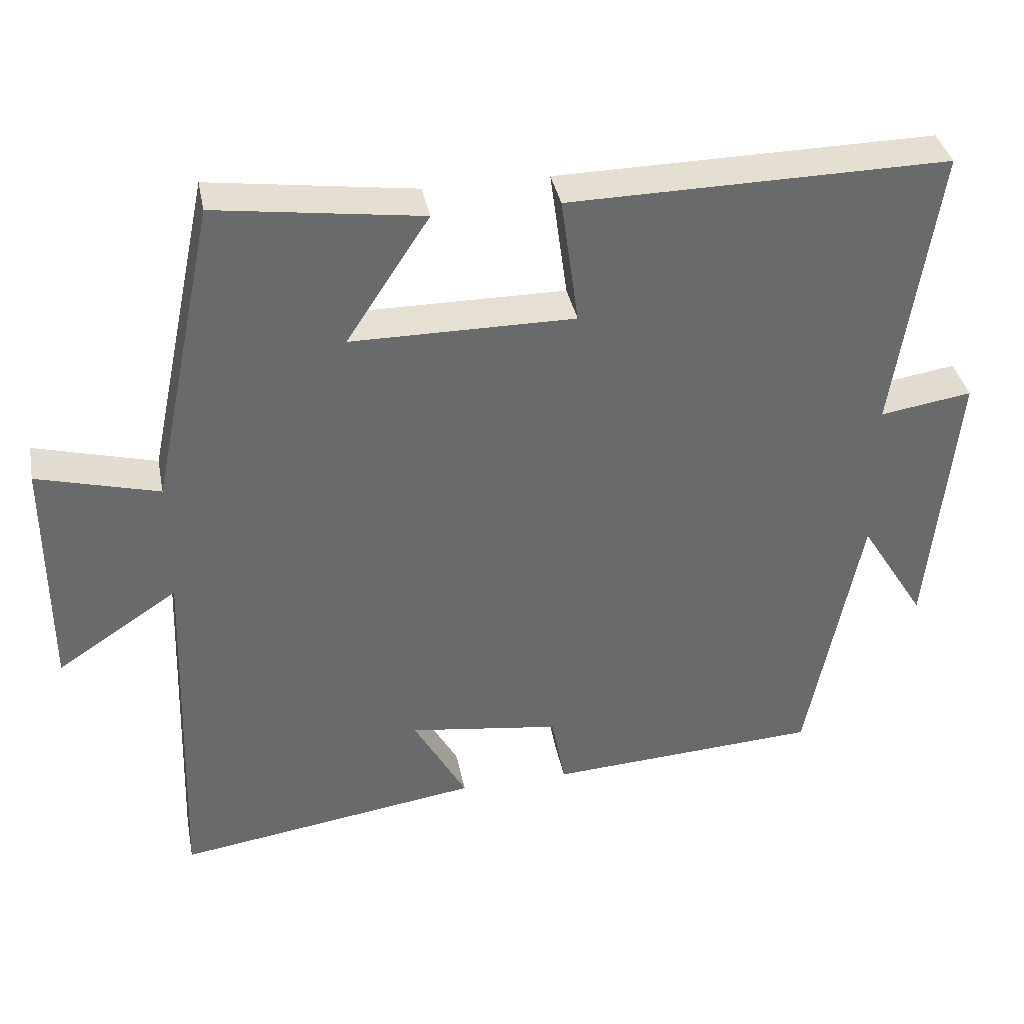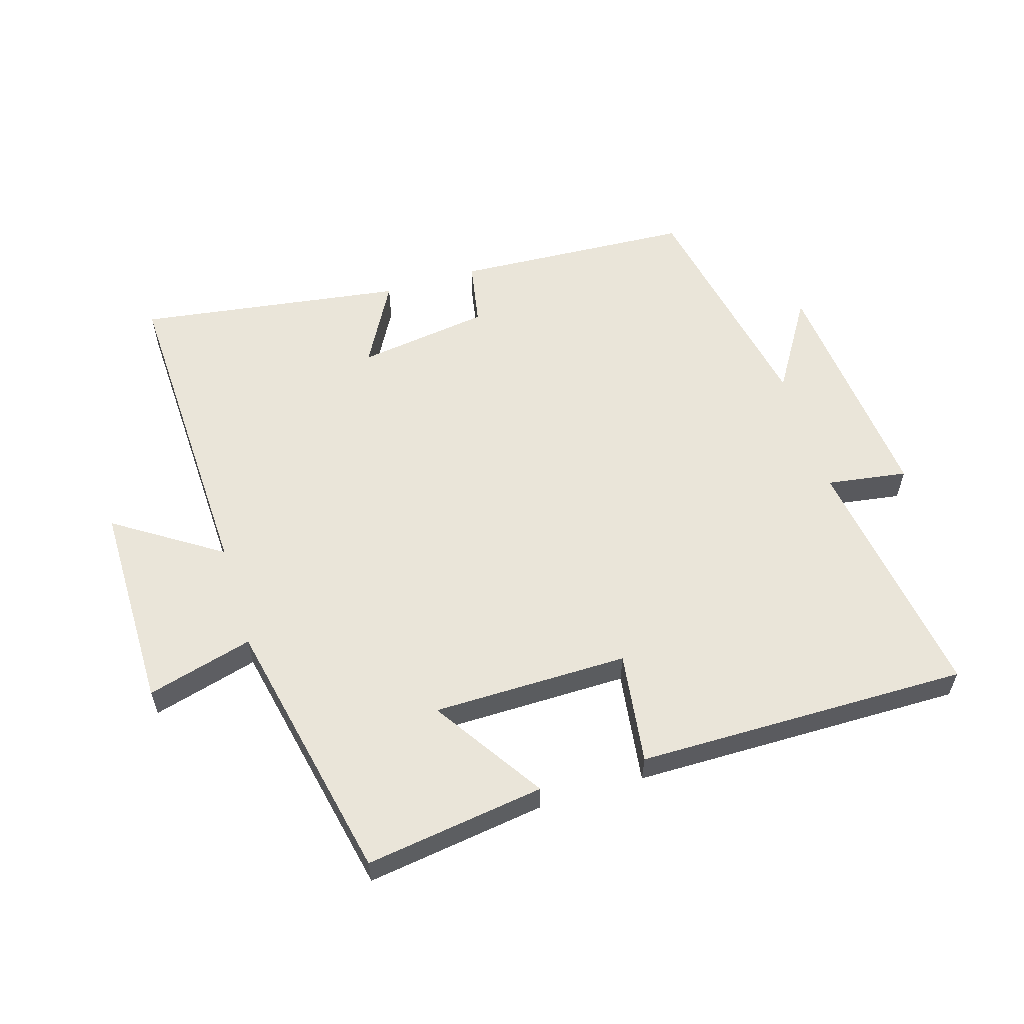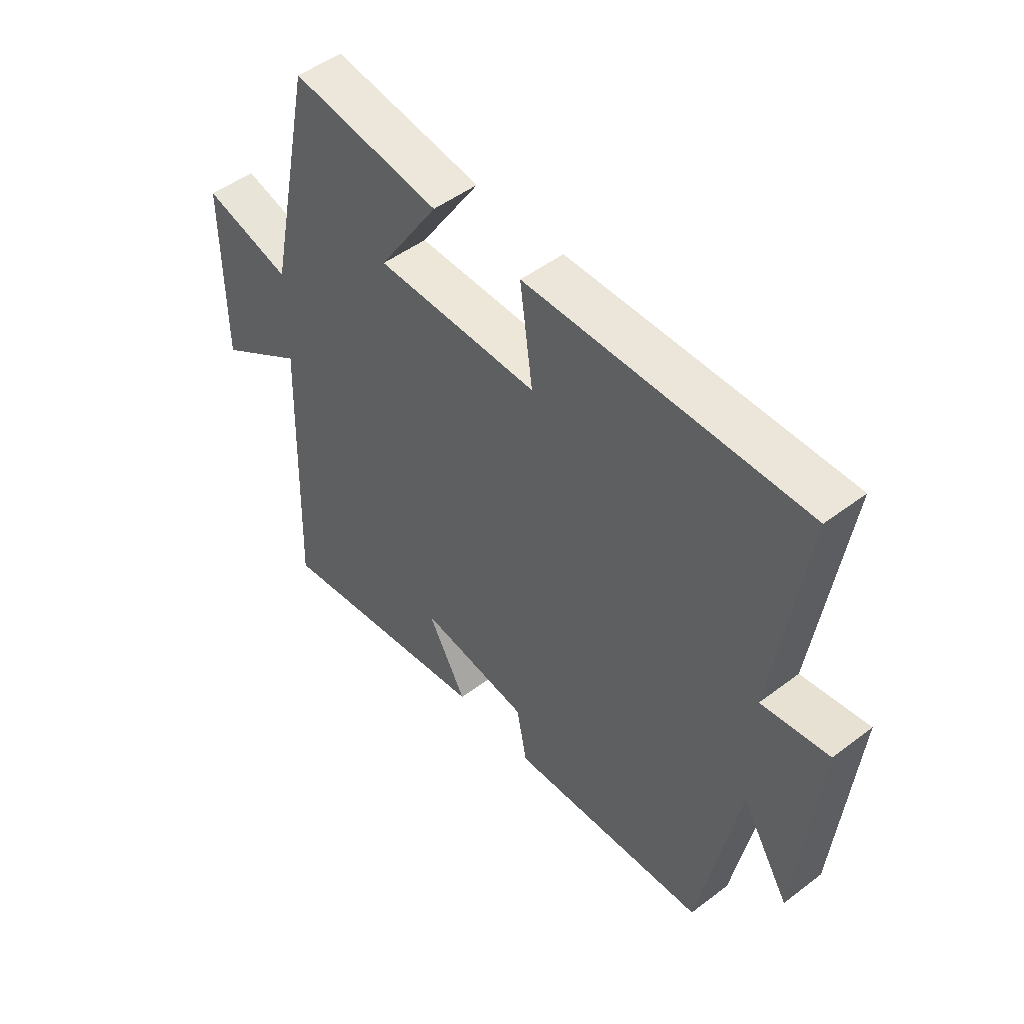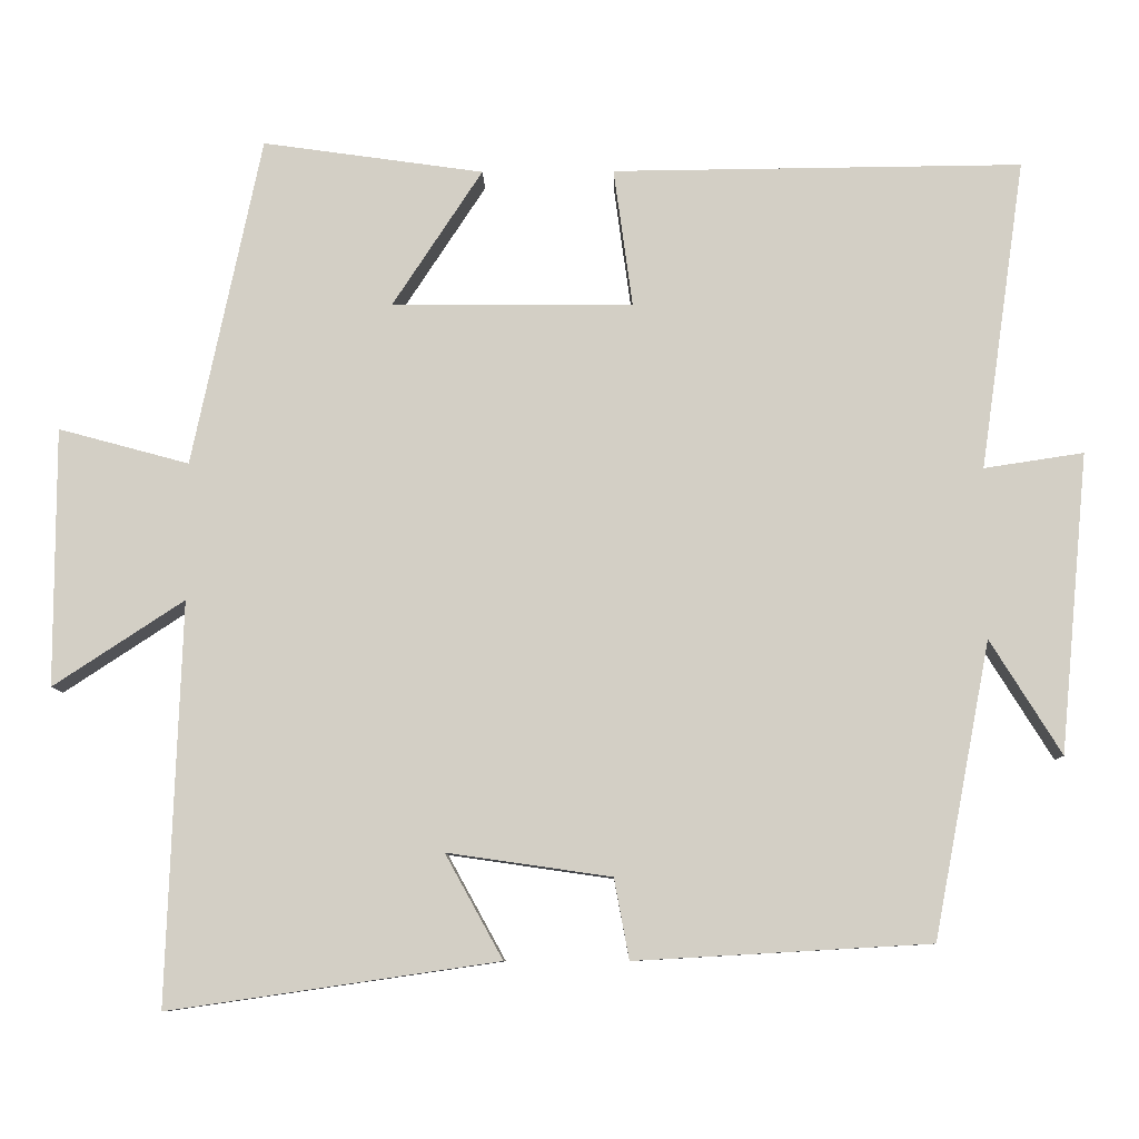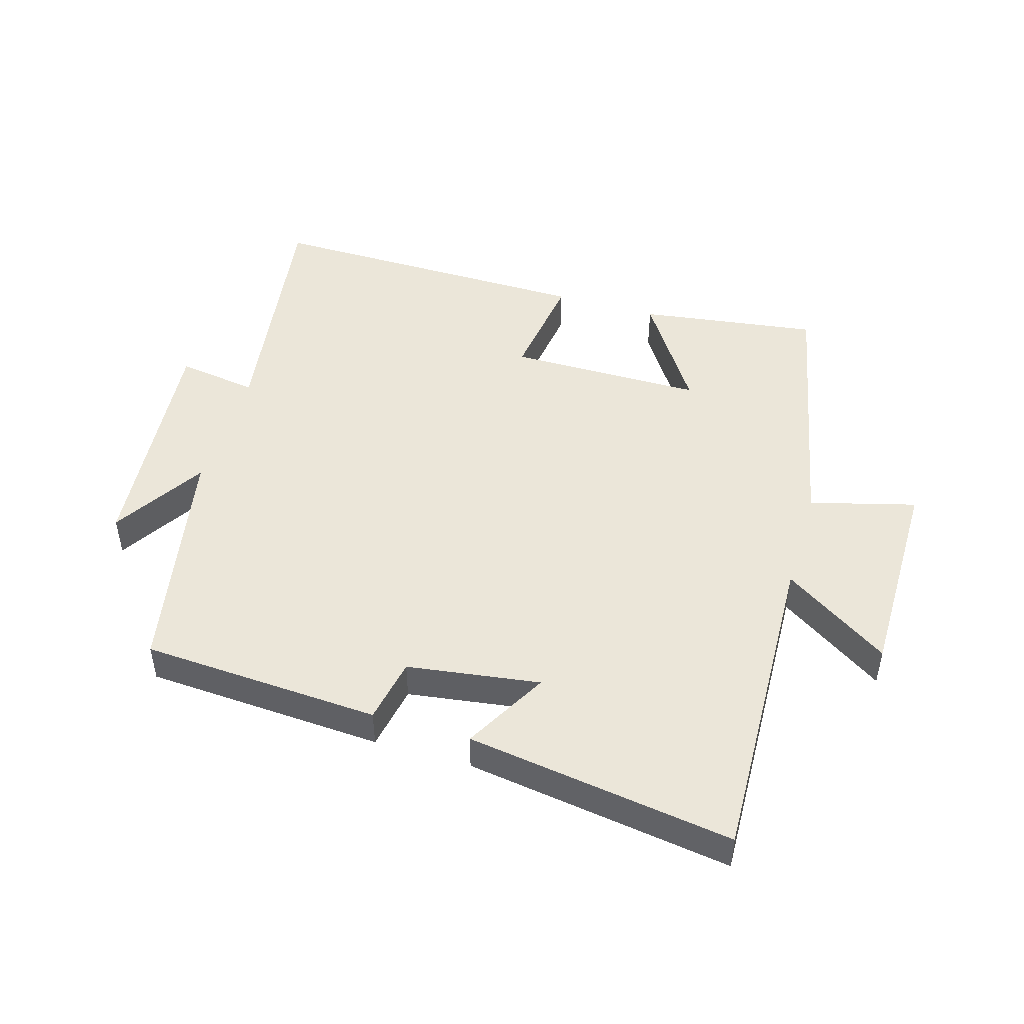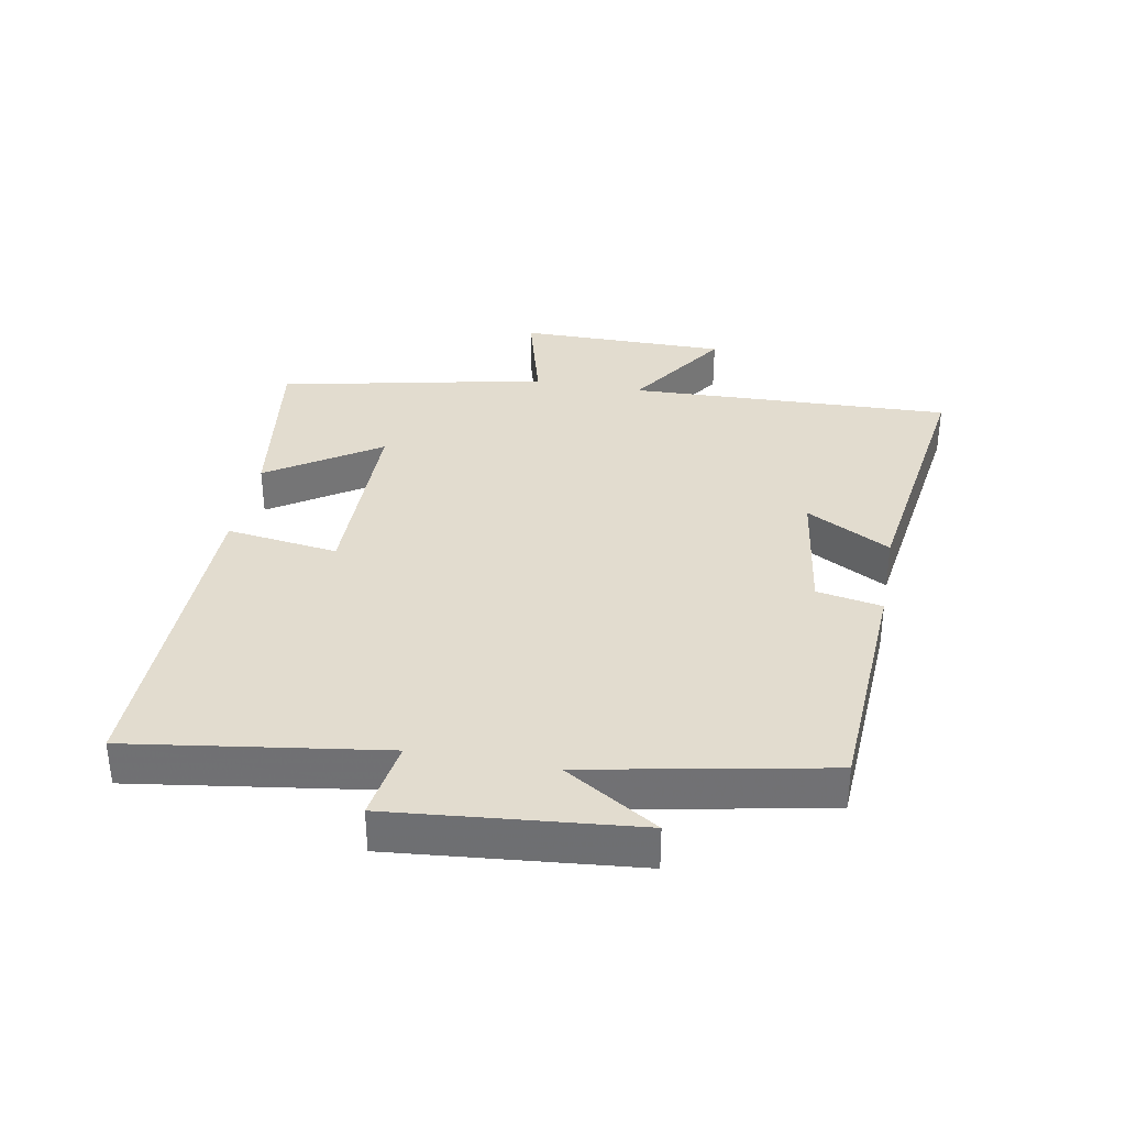
<metadata>
{"format":"obj","ext":"obj","renderer":"f3d","projection":"perspective","resolution":1024,"background":"white","views":[{"elev":37.5,"azim":-11.1,"up":"+Z"},{"elev":57.8,"azim":-17.0,"up":"+Y"},{"elev":49.1,"azim":49.9,"up":"+Z"},{"elev":-8.8,"azim":1.2,"up":"+Z"},{"elev":47.6,"azim":-163.4,"up":"+Y"},{"elev":34.7,"azim":100.4,"up":"+Y"}]}
</metadata>
<code>
v 0.428 0.07 -0.479
v 0.054 0.07 -0.5
v 0.035 0.07 -0.398
v -0.173 0.07 -0.368
v -0.1 0.07 -0.5
v -0.518 0.07 -0.561
v -0.5 0.07 -0.053
v -0.666 0.07 -0.162
v -0.666 0.07 0.166
v -0.5 0.07 0.121
v -0.412 0.07 0.54
v -0.131 0.07 0.5
v -0.245 0.07 0.326
v 0.061 0.07 0.324
v 0.037 0.07 0.5
v 0.557 0.07 0.505
v 0.5 0.07 0.111
v 0.626 0.07 0.13
v 0.59 0.07 -0.25
v 0.5 0.07 -0.105
v 0.428 0 -0.479
v 0.054 0 -0.5
v 0.035 0 -0.398
v -0.173 0 -0.368
v -0.1 0 -0.5
v -0.518 0 -0.561
v -0.5 0 -0.053
v -0.666 0 -0.162
v -0.666 0 0.166
v -0.5 0 0.121
v -0.412 0 0.54
v -0.131 0 0.5
v -0.245 0 0.326
v 0.061 0 0.324
v 0.037 0 0.5
v 0.557 0 0.505
v 0.5 0 0.111
v 0.626 0 0.13
v 0.59 0 -0.25
v 0.5 0 -0.105
f 17 18 19 20
f 17 20 1 2
f 14 15 16 17
f 13 14 17
f 10 11 12 13
f 10 13 17
f 7 8 9 10
f 7 10 17
f 4 5 6 7
f 3 4 7 17
f 2 3 17
f 40 39 38 37
f 22 21 40 37
f 37 36 35 34
f 37 34 33
f 33 32 31 30
f 37 33 30
f 30 29 28 27
f 37 30 27
f 27 26 25 24
f 37 27 24 23
f 37 23 22
f 1 21 22 2
f 2 22 23 3
f 3 23 24 4
f 4 24 25 5
f 5 25 26 6
f 6 26 27 7
f 7 27 28 8
f 8 28 29 9
f 9 29 30 10
f 10 30 31 11
f 11 31 32 12
f 12 32 33 13
f 13 33 34 14
f 14 34 35 15
f 15 35 36 16
f 16 36 37 17
f 17 37 38 18
f 18 38 39 19
f 19 39 40 20
f 20 40 21 1

</code>
